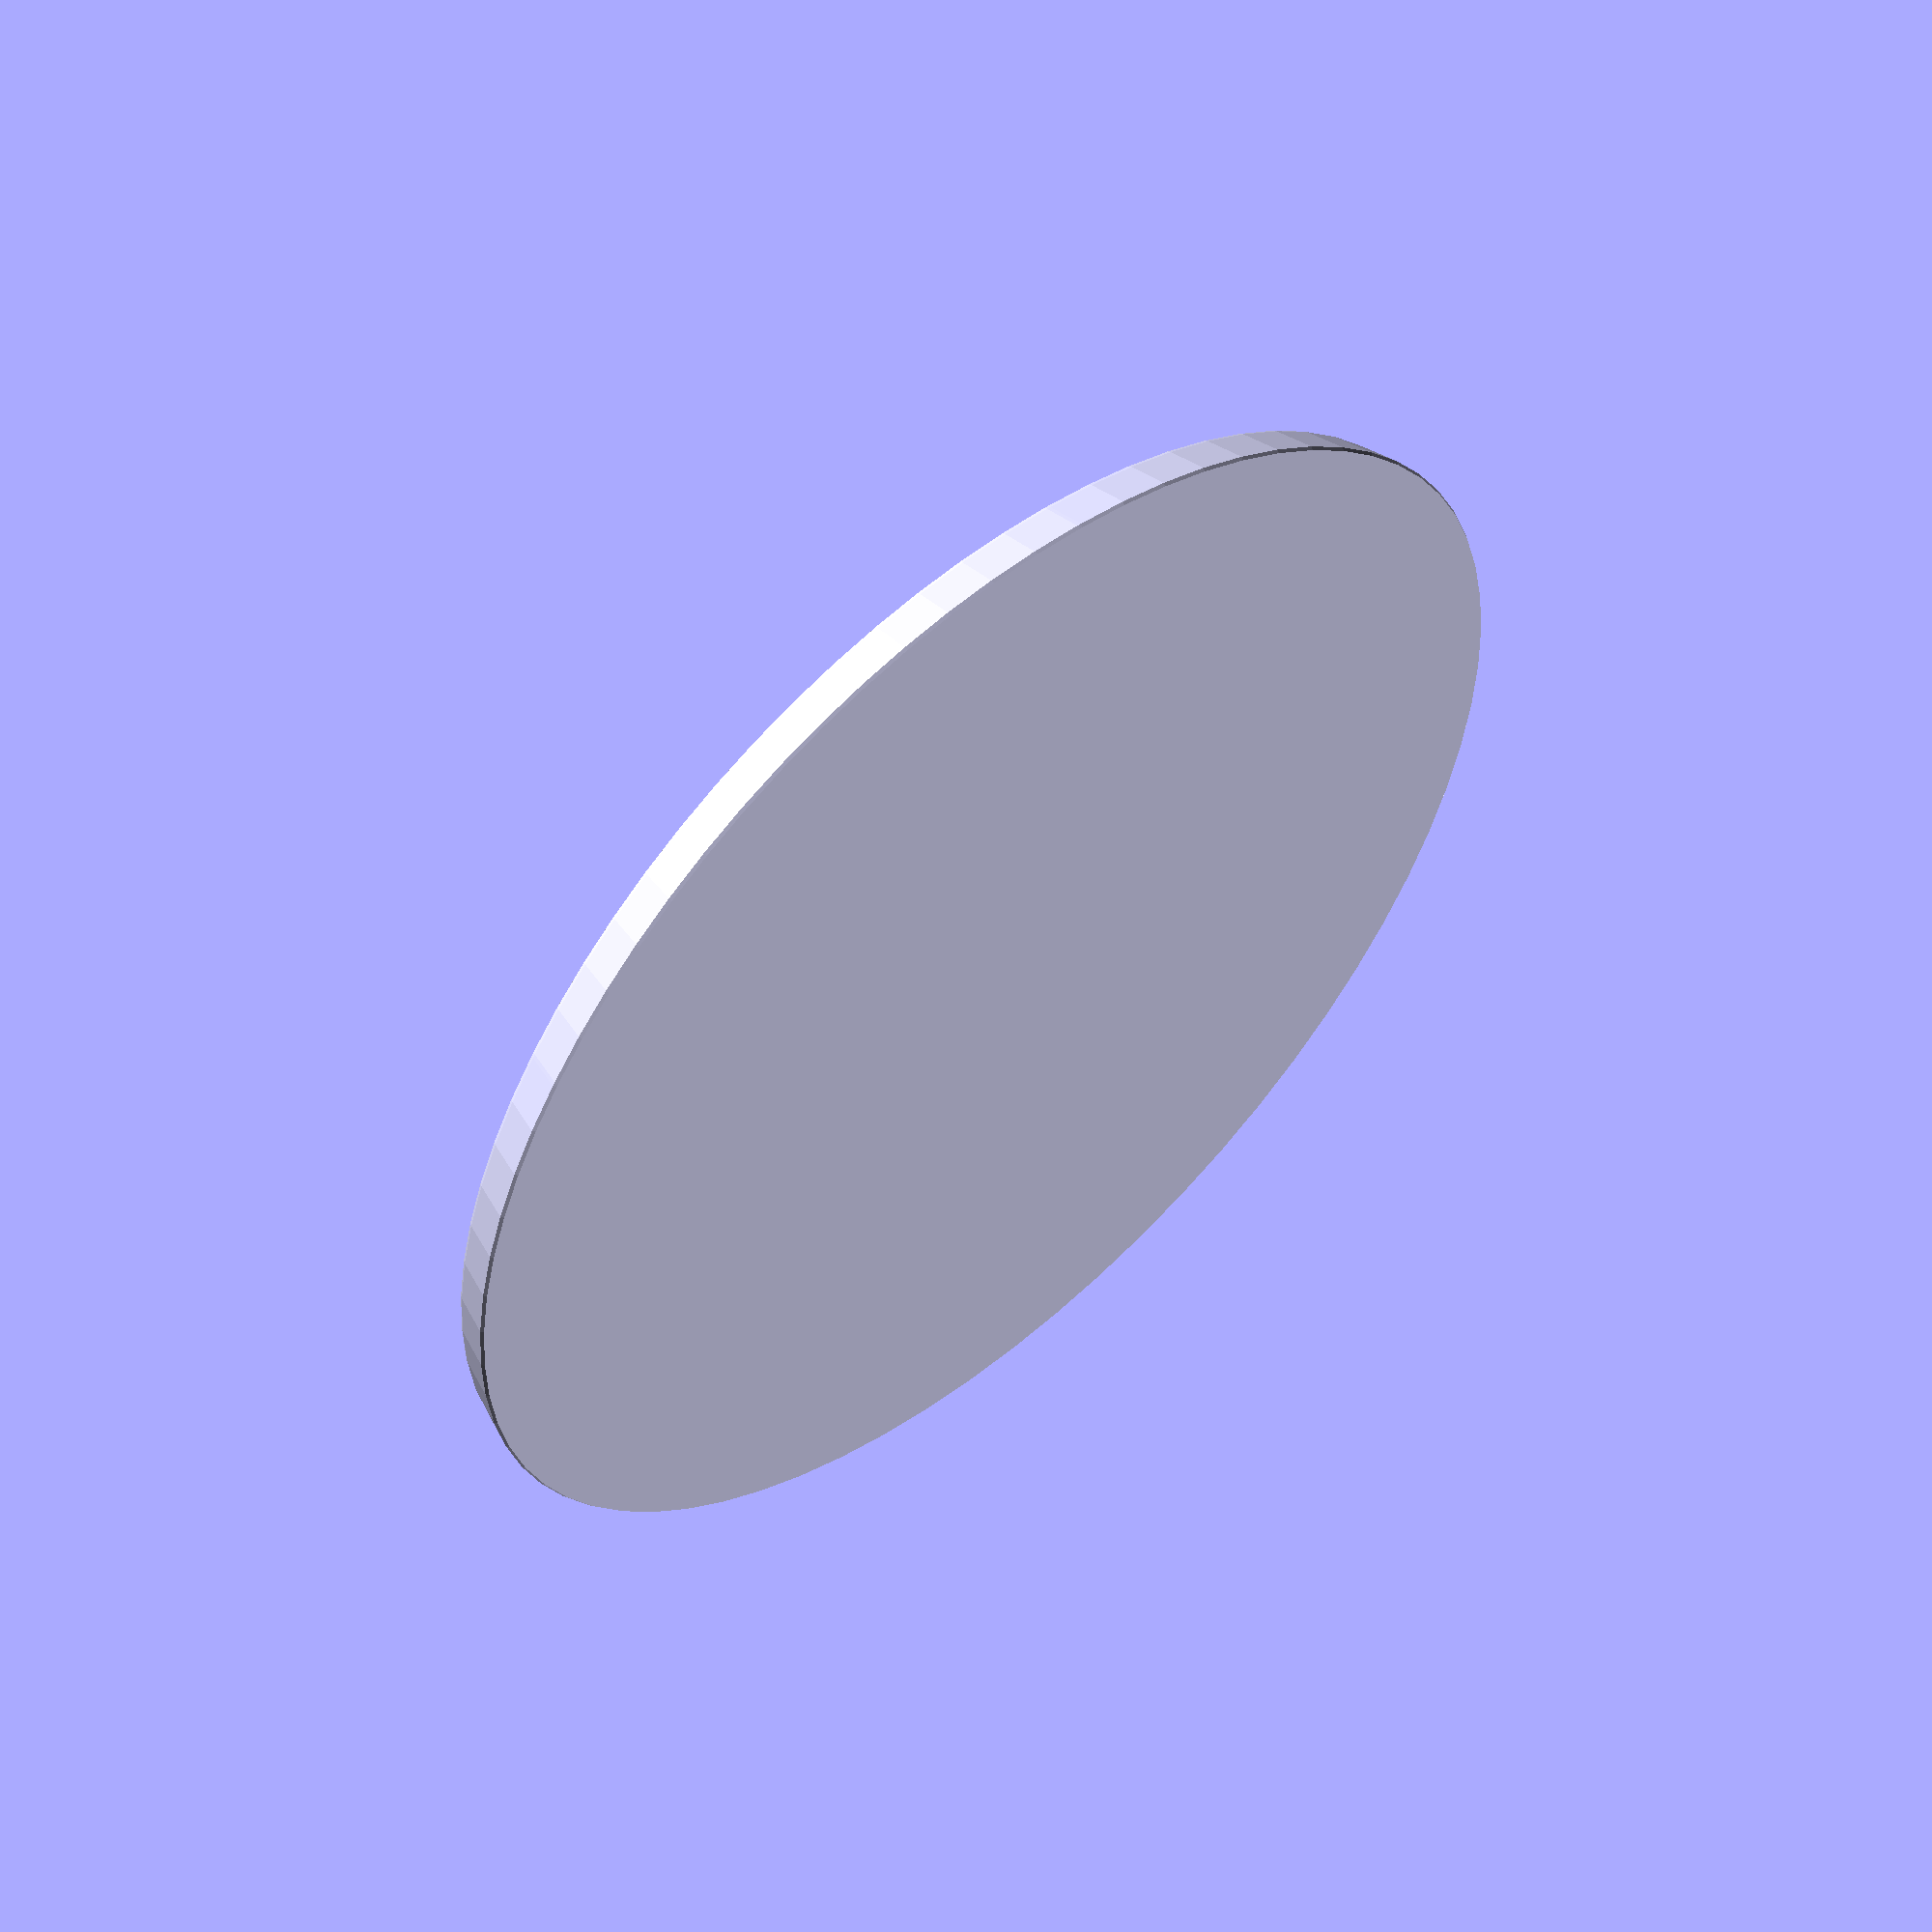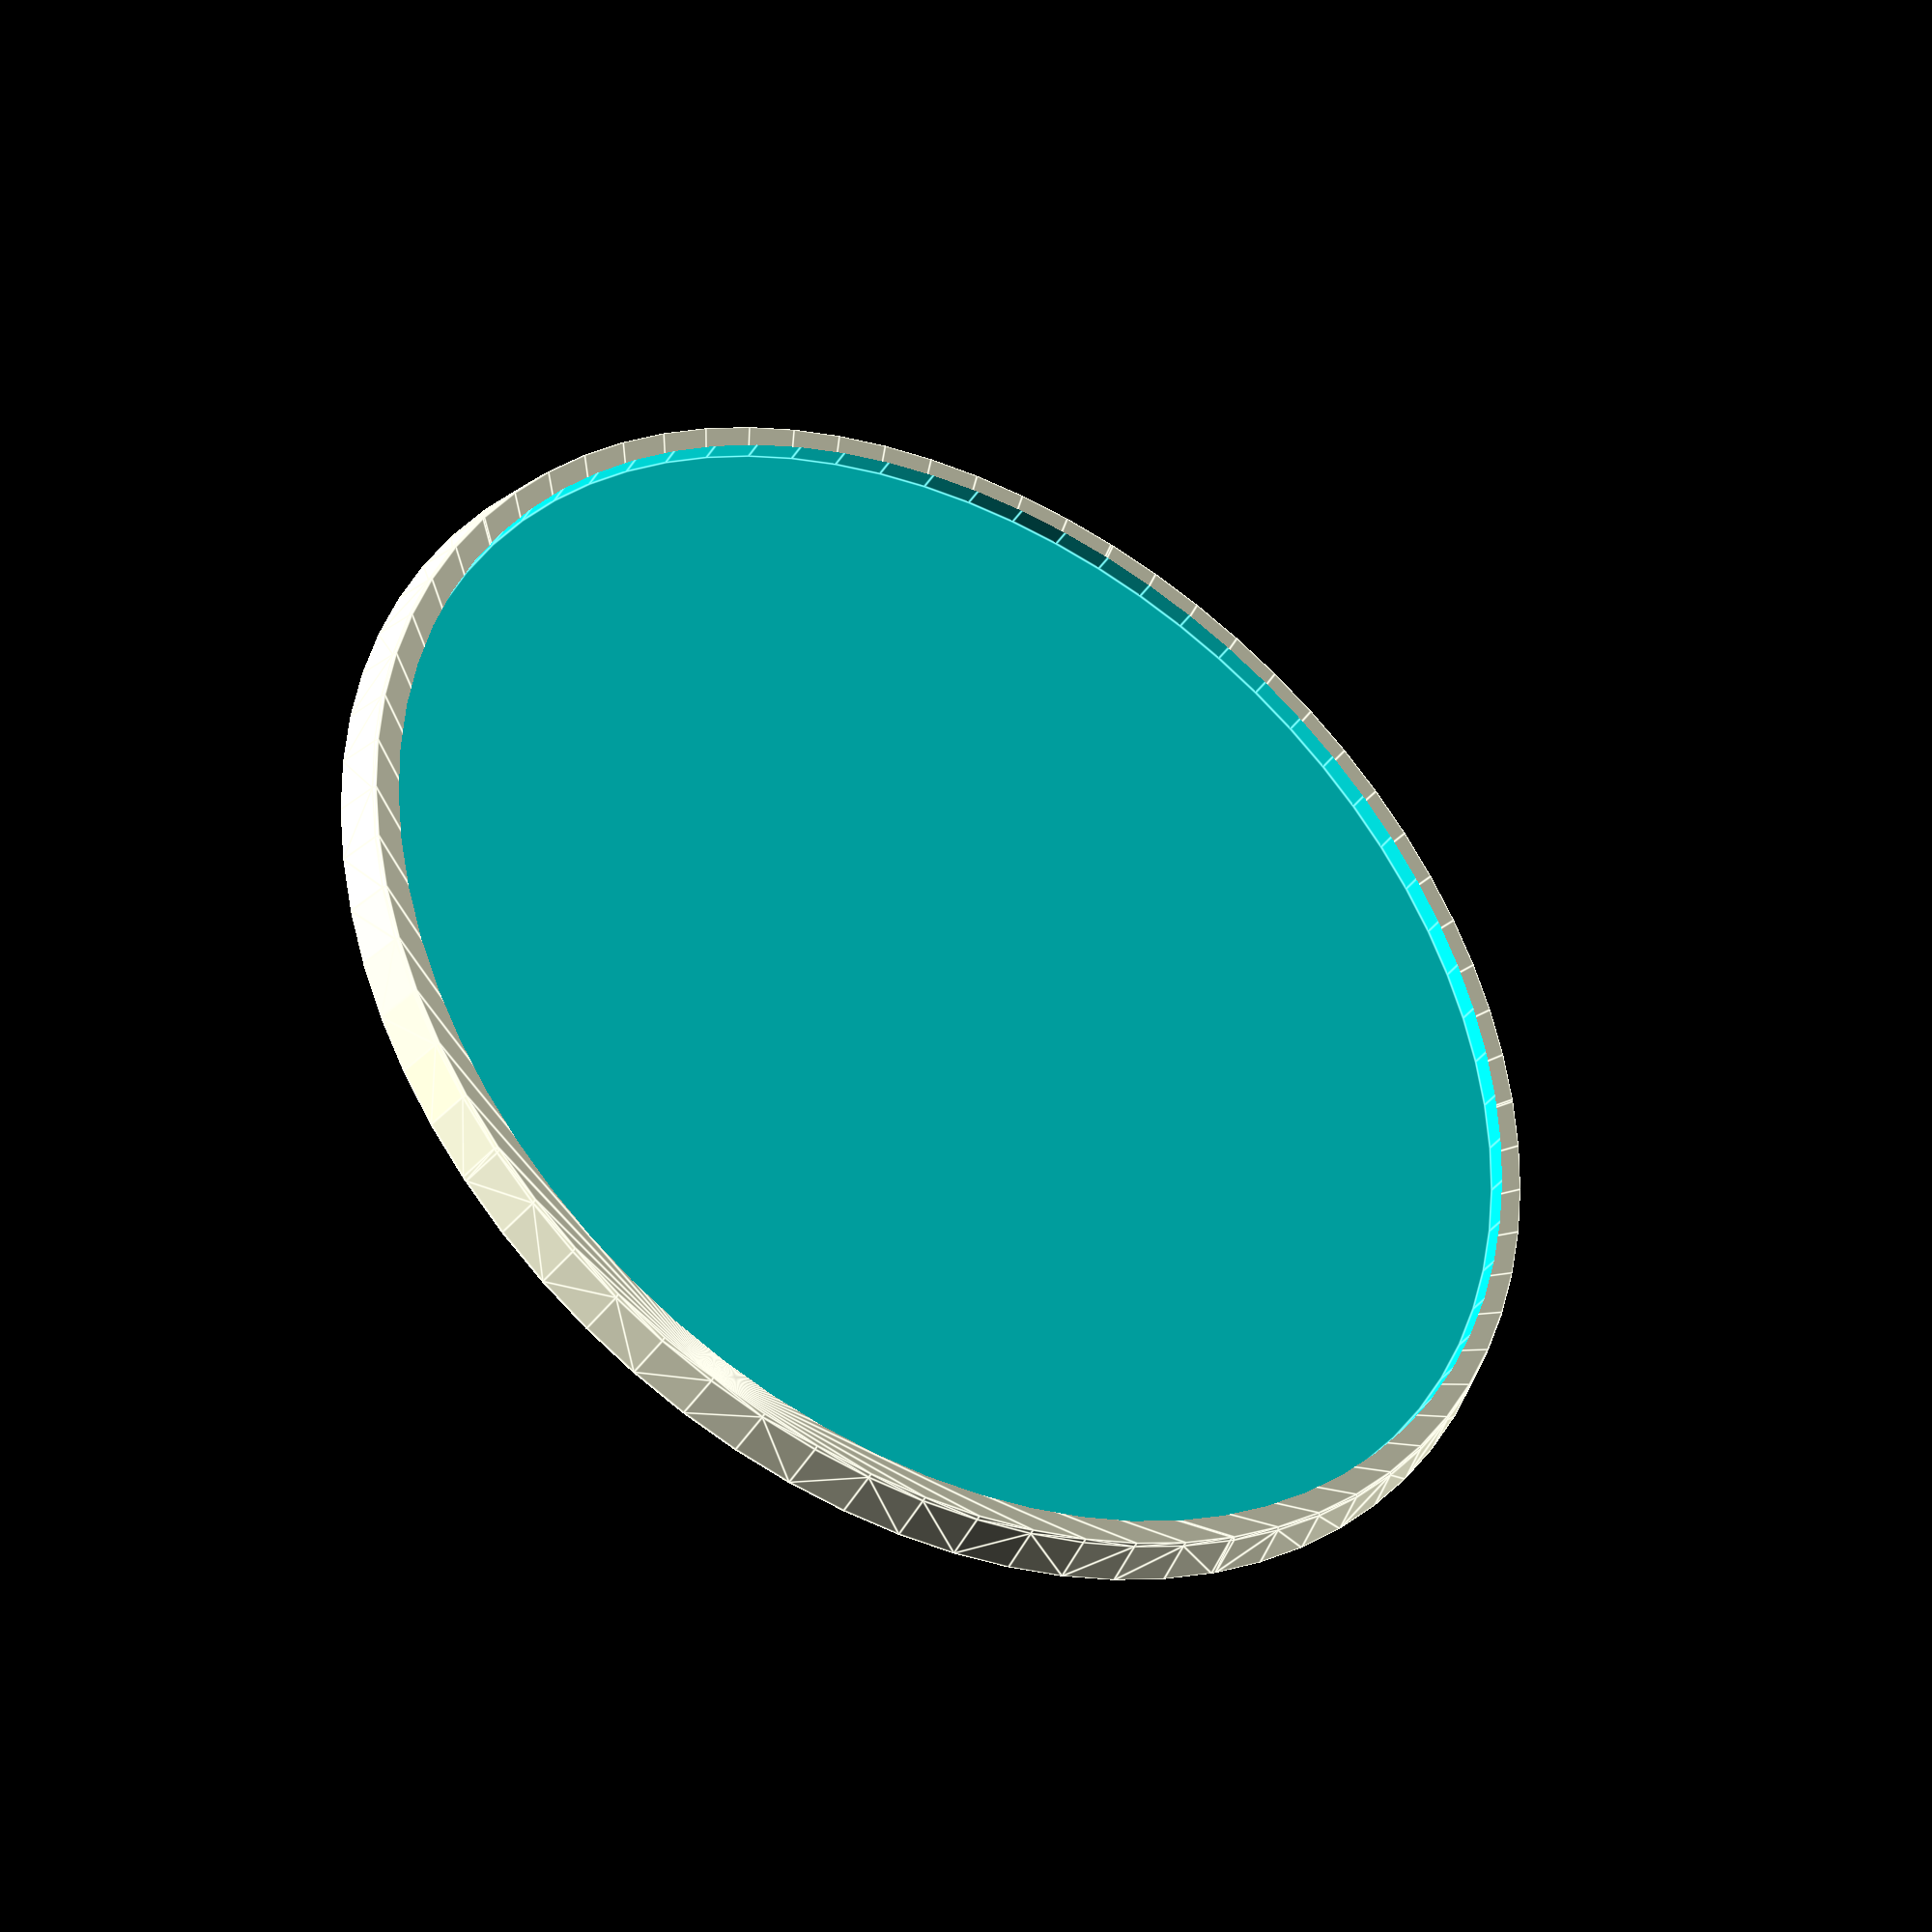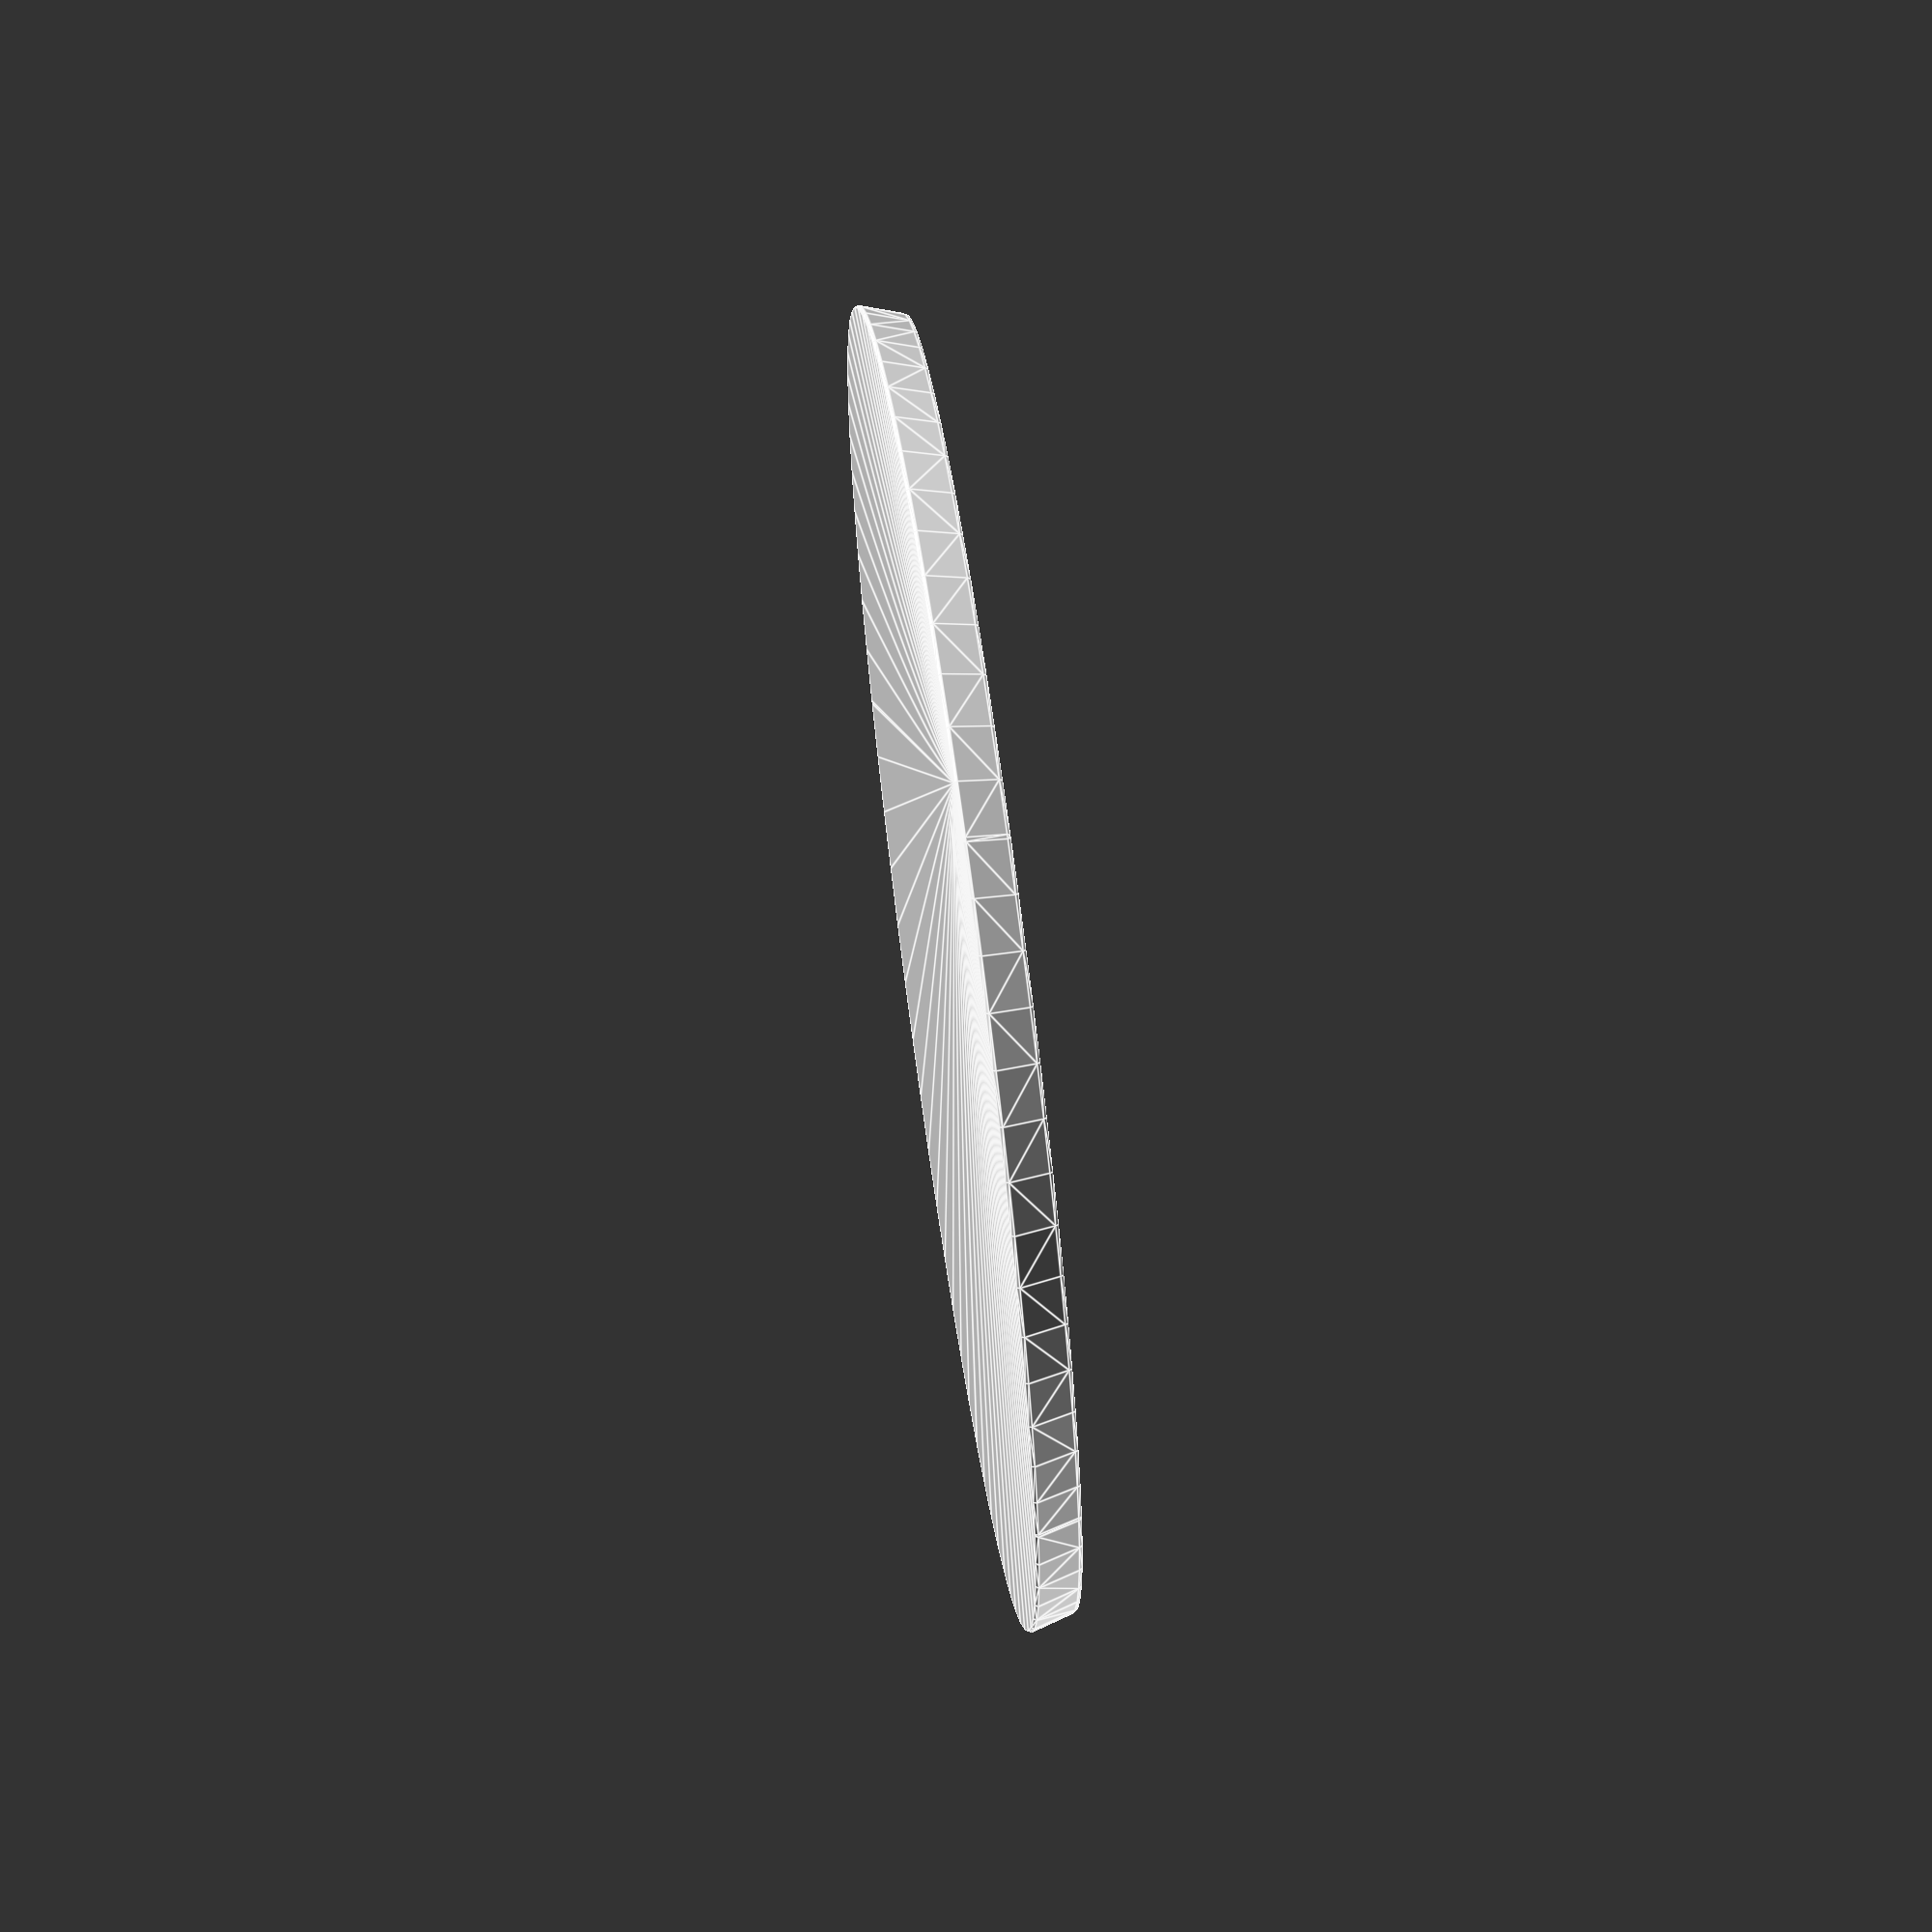
<openscad>
difference() {
    minkowski() {
        cylinder(h=1.6, d1 = 50, d2 = 49, $fn = 72);
        sphere(0.15);
    };

        translate([0, 0, 1]) cylinder(h=1, d = 47.4, $fn = 72);
    };

</openscad>
<views>
elev=125.7 azim=113.6 roll=41.7 proj=o view=solid
elev=38.0 azim=175.0 roll=330.1 proj=p view=edges
elev=293.8 azim=222.2 roll=261.9 proj=o view=edges
</views>
